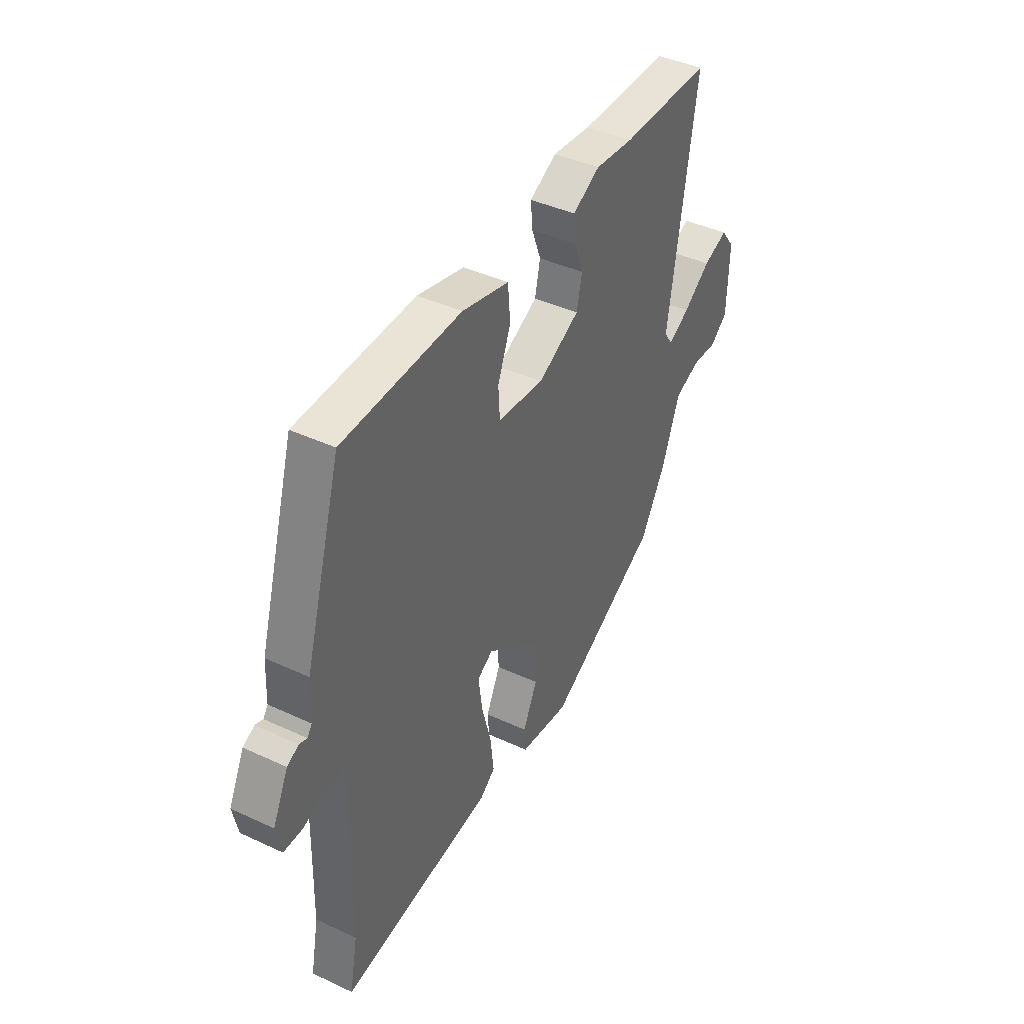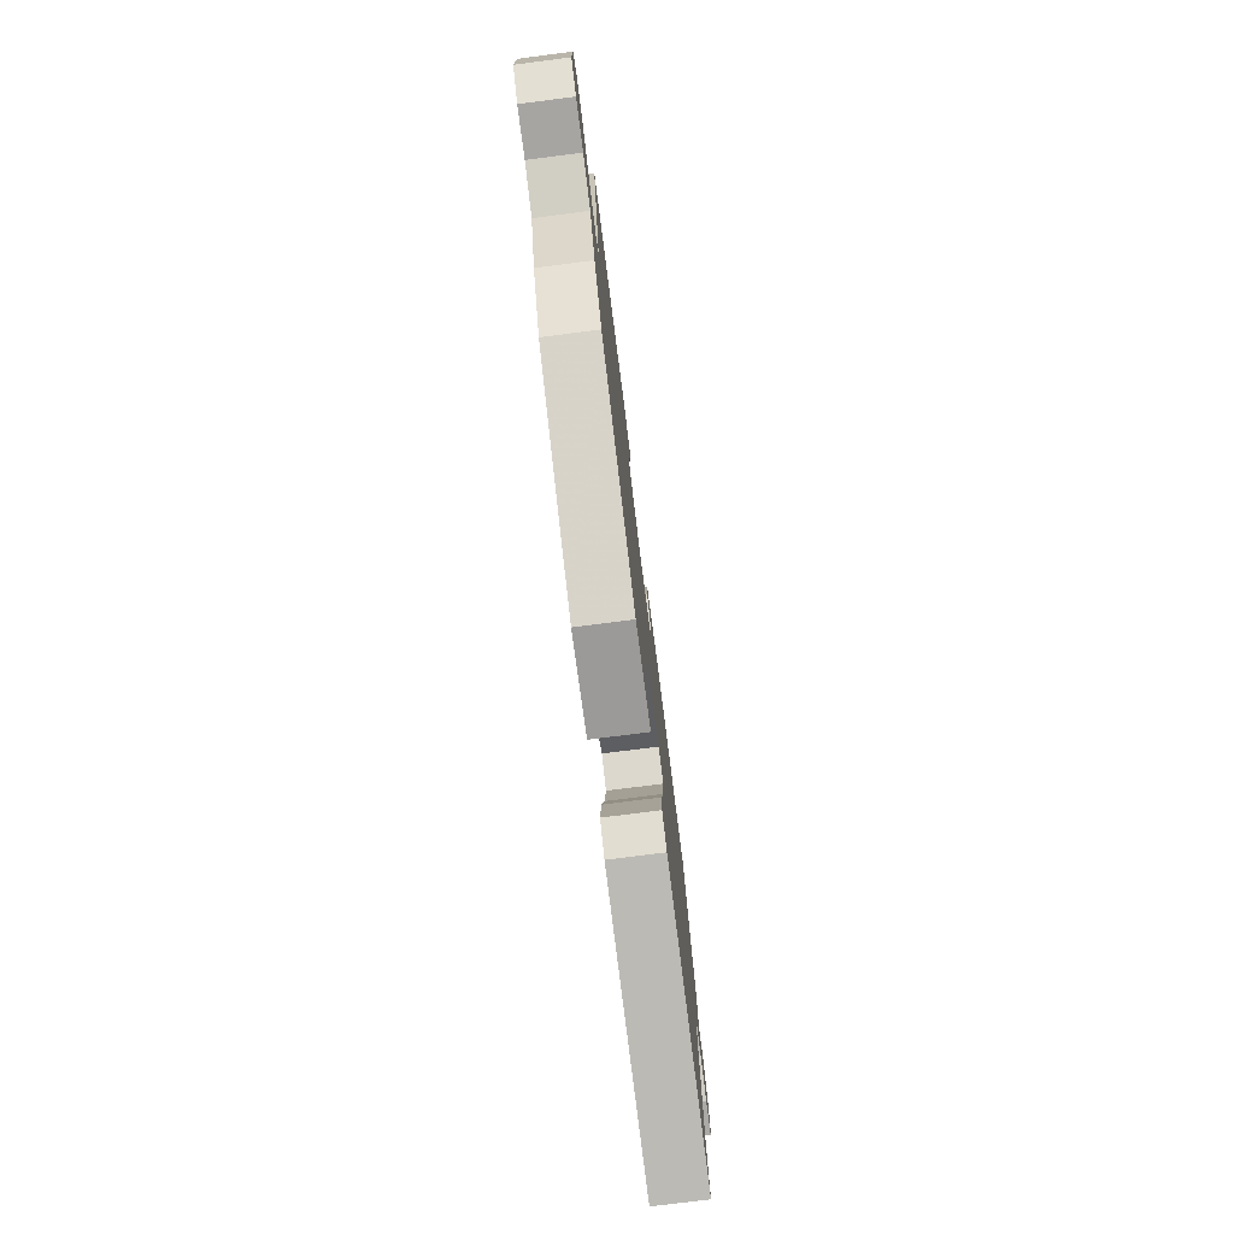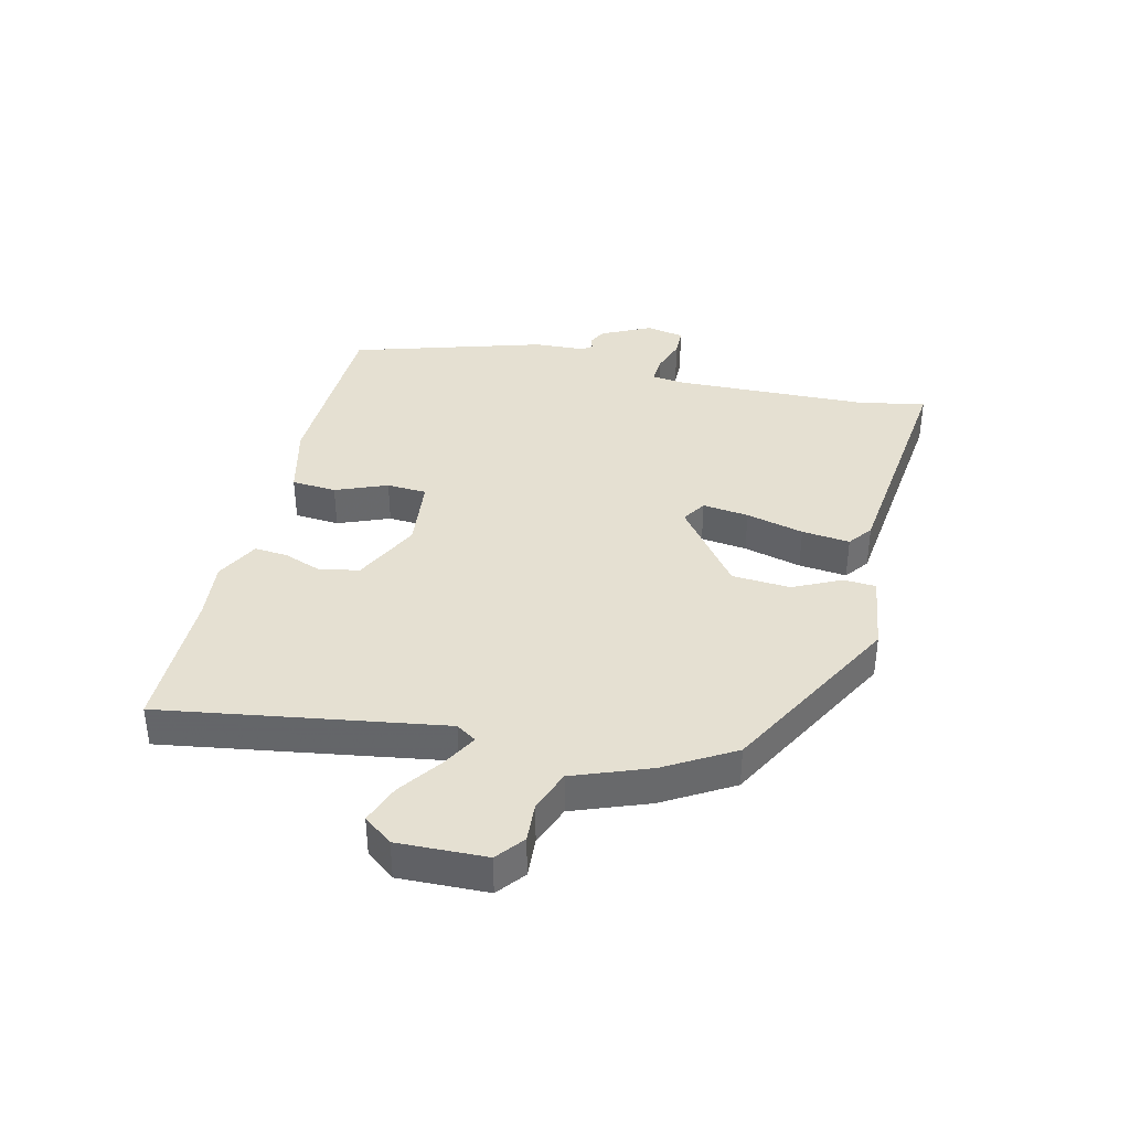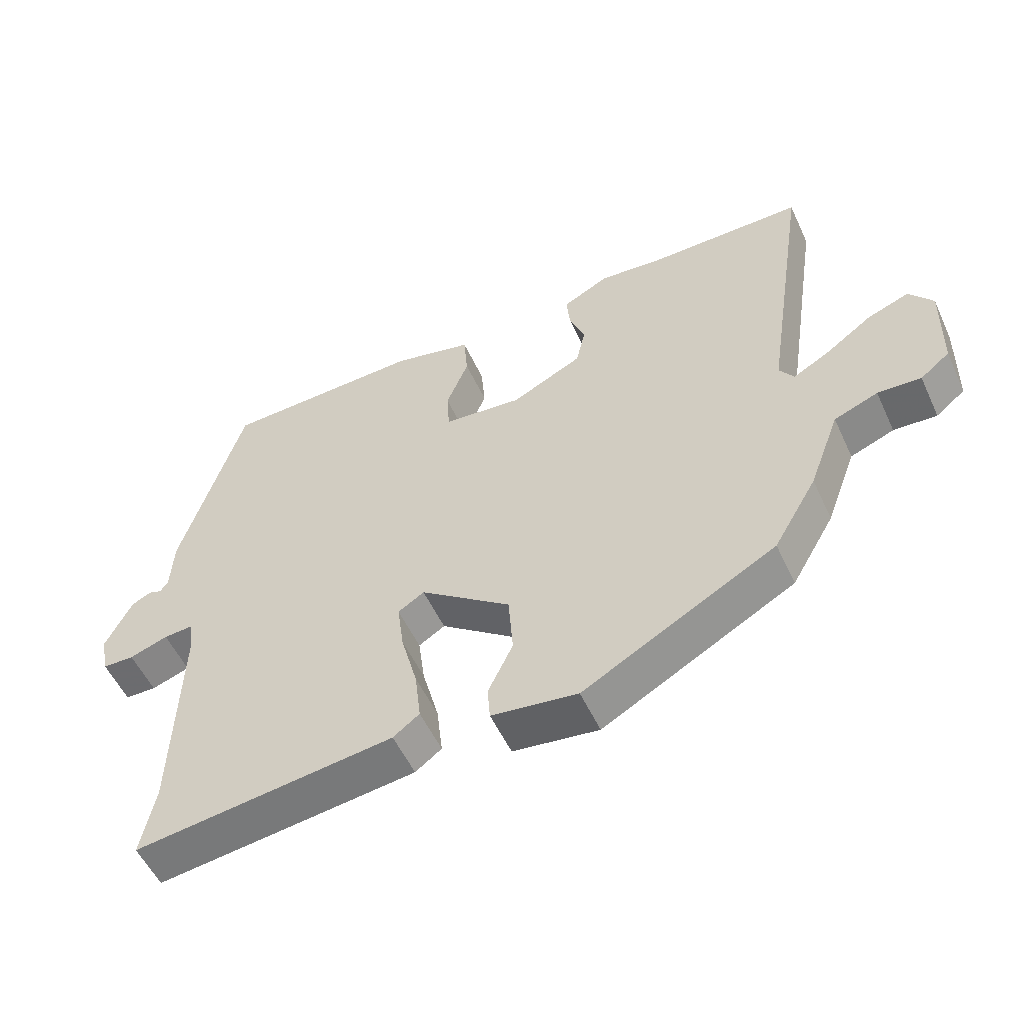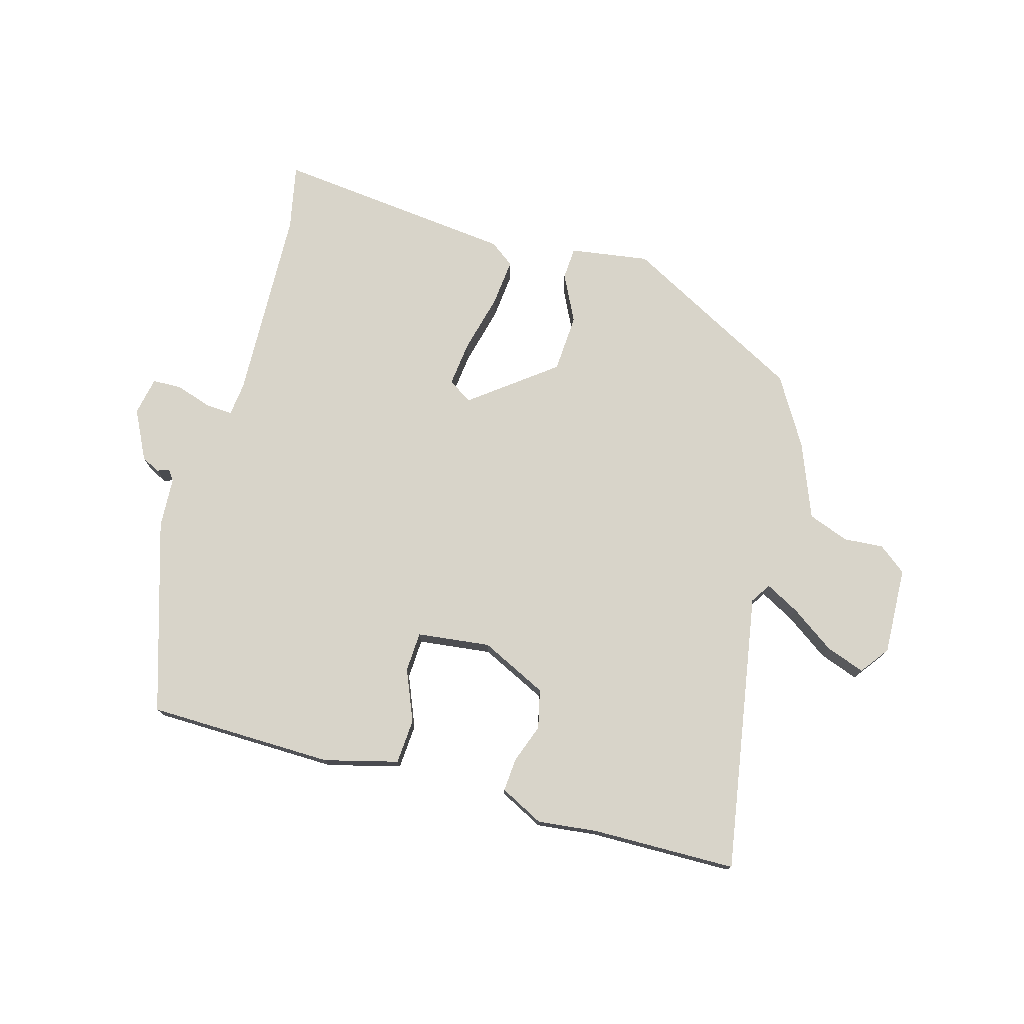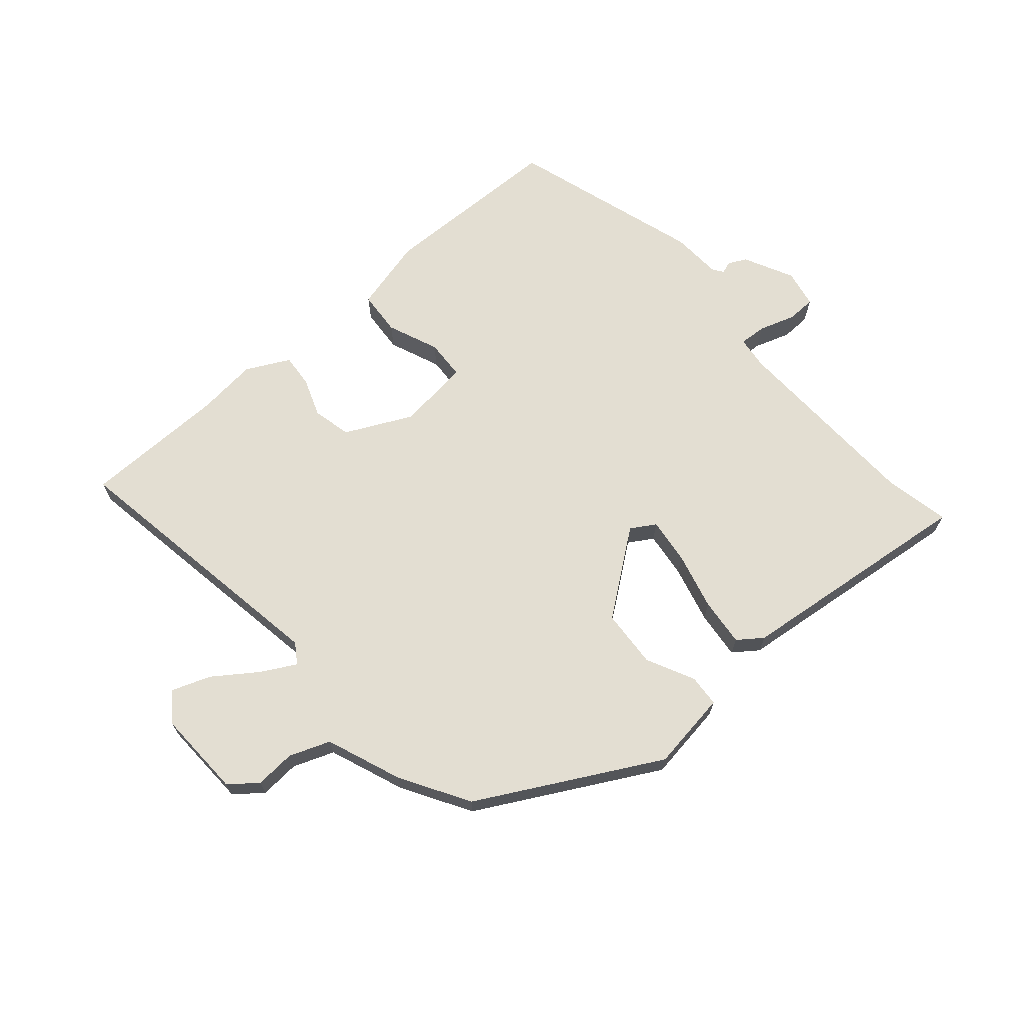
<metadata>
{"format":"obj","ext":"obj","renderer":"f3d","projection":"perspective","resolution":1024,"background":"white","views":[{"elev":41.7,"azim":-60.7,"up":"+Z"},{"elev":-77.0,"azim":97.3,"up":"+Z"},{"elev":37.8,"azim":103.3,"up":"+Y"},{"elev":-54.4,"azim":24.7,"up":"+Z"},{"elev":75.6,"azim":15.0,"up":"+Y"},{"elev":67.7,"azim":138.6,"up":"+Y"}]}
</metadata>
<code>
v 0.341 0.07 0.501
v 0.578 0.07 0.5
v 0.507 0.07 0.039
v 0.529 0.07 0.006
v 0.585 0.07 0.037
v 0.656 0.07 0.088
v 0.72 0.07 0.112
v 0.756 0.07 0.065
v 0.752 0.07 -0.08
v 0.707 0.07 -0.116
v 0.641 0.07 -0.112
v 0.574 0.07 -0.138
v 0.527 0.07 -0.263
v 0.461 0.07 -0.376
v 0.167 0.07 -0.538
v 0.036 0.07 -0.52
v 0.032 0.07 -0.467
v 0.07 0.07 -0.388
v 0.063 0.07 -0.292
v -0.075 0.07 -0.189
v -0.115 0.07 -0.214
v -0.105 0.07 -0.29
v -0.08 0.07 -0.385
v -0.071 0.07 -0.464
v -0.111 0.07 -0.494
v -0.508 0.07 -0.542
v -0.487 0.07 -0.433
v -0.479 0.07 -0.109
v -0.486 0.07 -0.054
v -0.531 0.07 -0.057
v -0.59 0.07 -0.077
v -0.638 0.07 -0.076
v -0.651 0.07 -0.013
v -0.611 0.07 0.069
v -0.581 0.07 0.084
v -0.561 0.07 0.077
v -0.549 0.07 0.094
v -0.545 0.07 0.178
v -0.45 0.07 0.496
v -0.143 0.07 0.505
v -0.021 0.07 0.475
v -0.015 0.07 0.401
v -0.049 0.07 0.316
v -0.045 0.07 0.25
v 0.076 0.07 0.237
v 0.185 0.07 0.291
v 0.199 0.07 0.355
v 0.175 0.07 0.419
v 0.17 0.07 0.474
v 0.241 0.07 0.511
v 0.341 0 0.501
v 0.578 0 0.5
v 0.507 0 0.039
v 0.529 0 0.006
v 0.585 0 0.037
v 0.656 0 0.088
v 0.72 0 0.112
v 0.756 0 0.065
v 0.752 0 -0.08
v 0.707 0 -0.116
v 0.641 0 -0.112
v 0.574 0 -0.138
v 0.527 0 -0.263
v 0.461 0 -0.376
v 0.167 0 -0.538
v 0.036 0 -0.52
v 0.032 0 -0.467
v 0.07 0 -0.388
v 0.063 0 -0.292
v -0.075 0 -0.189
v -0.115 0 -0.214
v -0.105 0 -0.29
v -0.08 0 -0.385
v -0.071 0 -0.464
v -0.111 0 -0.494
v -0.508 0 -0.542
v -0.487 0 -0.433
v -0.479 0 -0.109
v -0.486 0 -0.054
v -0.531 0 -0.057
v -0.59 0 -0.077
v -0.638 0 -0.076
v -0.651 0 -0.013
v -0.611 0 0.069
v -0.581 0 0.084
v -0.561 0 0.077
v -0.549 0 0.094
v -0.545 0 0.178
v -0.45 0 0.496
v -0.143 0 0.505
v -0.021 0 0.475
v -0.015 0 0.401
v -0.049 0 0.316
v -0.045 0 0.25
v 0.076 0 0.237
v 0.185 0 0.291
v 0.199 0 0.355
v 0.175 0 0.419
v 0.17 0 0.474
v 0.241 0 0.511
f 49 50 1
f 48 49 1
f 47 48 1
f 1 2 3
f 47 1 3
f 46 47 3
f 45 46 3 4
f 44 45 4
f 41 42 43
f 40 41 43
f 39 40 43
f 38 39 43
f 37 38 43
f 36 37 43 44
f 34 35 36
f 33 34 36
f 32 33 36
f 31 32 36
f 30 31 36
f 29 30 36 44
f 28 29 44 4
f 25 26 27
f 24 25 27
f 23 24 27
f 22 23 27
f 21 22 27 28
f 20 21 28
f 16 17 18
f 15 16 18
f 14 15 18
f 13 14 18
f 12 13 18
f 12 18 19
f 11 12 19 20
f 9 10 11
f 8 9 11
f 7 8 11
f 6 7 11
f 5 6 11
f 4 5 11
f 4 11 20 28
f 51 100 99
f 51 99 98
f 51 98 97
f 53 52 51
f 53 51 97
f 53 97 96
f 54 53 96 95
f 54 95 94
f 93 92 91
f 93 91 90
f 93 90 89
f 93 89 88
f 93 88 87
f 94 93 87 86
f 86 85 84
f 86 84 83
f 86 83 82
f 86 82 81
f 86 81 80
f 94 86 80 79
f 54 94 79 78
f 77 76 75
f 77 75 74
f 77 74 73
f 77 73 72
f 78 77 72 71
f 78 71 70
f 68 67 66
f 68 66 65
f 68 65 64
f 68 64 63
f 68 63 62
f 69 68 62
f 70 69 62 61
f 61 60 59
f 61 59 58
f 61 58 57
f 61 57 56
f 61 56 55
f 61 55 54
f 78 70 61 54
f 1 51 52 2
f 2 52 53 3
f 3 53 54 4
f 4 54 55 5
f 5 55 56 6
f 6 56 57 7
f 7 57 58 8
f 8 58 59 9
f 9 59 60 10
f 10 60 61 11
f 11 61 62 12
f 12 62 63 13
f 13 63 64 14
f 14 64 65 15
f 15 65 66 16
f 16 66 67 17
f 17 67 68 18
f 18 68 69 19
f 19 69 70 20
f 20 70 71 21
f 21 71 72 22
f 22 72 73 23
f 23 73 74 24
f 24 74 75 25
f 25 75 76 26
f 26 76 77 27
f 27 77 78 28
f 28 78 79 29
f 29 79 80 30
f 30 80 81 31
f 31 81 82 32
f 32 82 83 33
f 33 83 84 34
f 34 84 85 35
f 35 85 86 36
f 36 86 87 37
f 37 87 88 38
f 38 88 89 39
f 39 89 90 40
f 40 90 91 41
f 41 91 92 42
f 42 92 93 43
f 43 93 94 44
f 44 94 95 45
f 45 95 96 46
f 46 96 97 47
f 47 97 98 48
f 48 98 99 49
f 49 99 100 50
f 50 100 51 1

</code>
